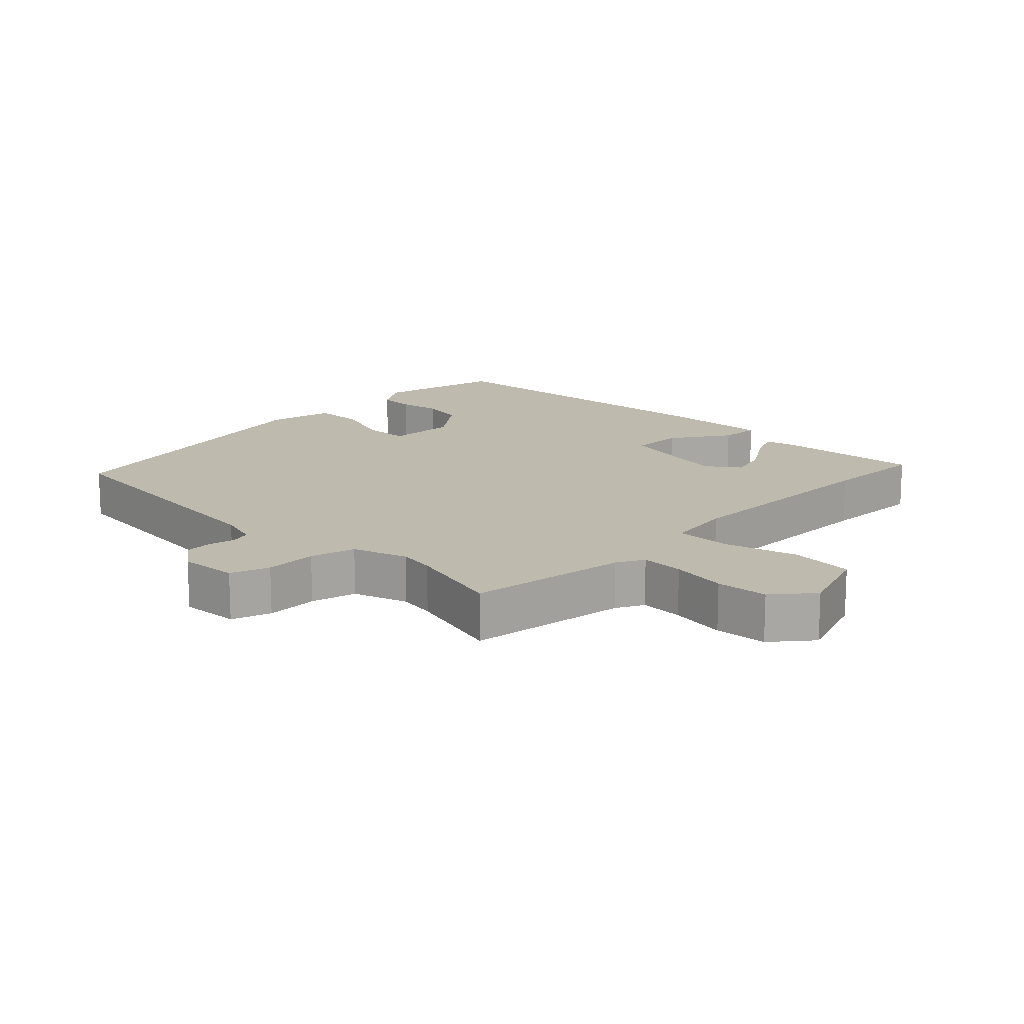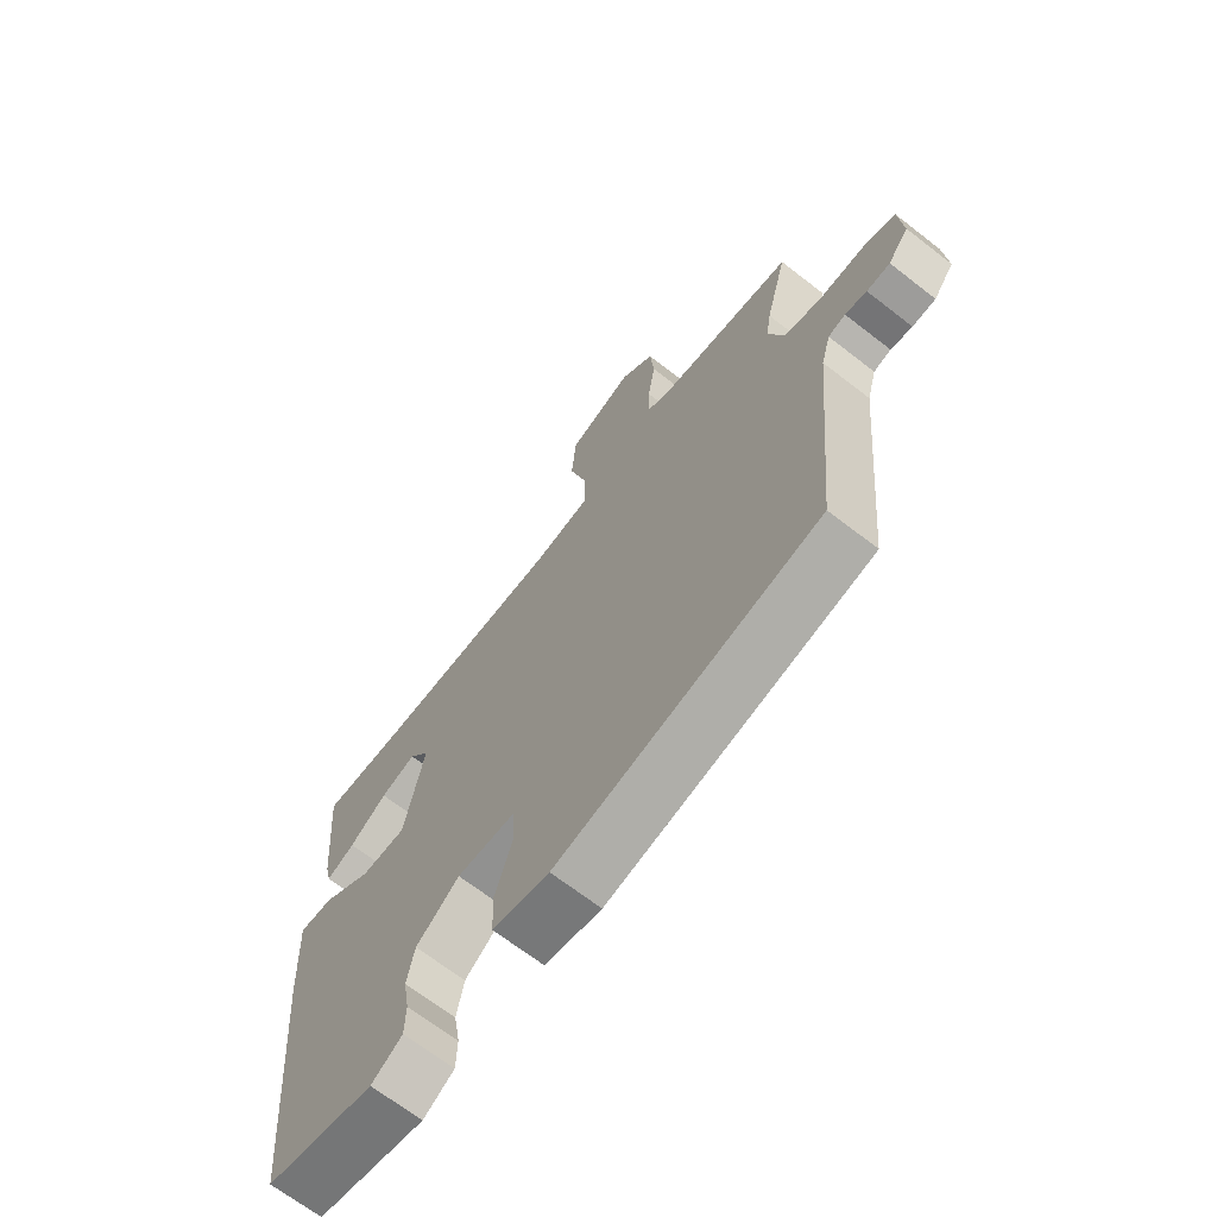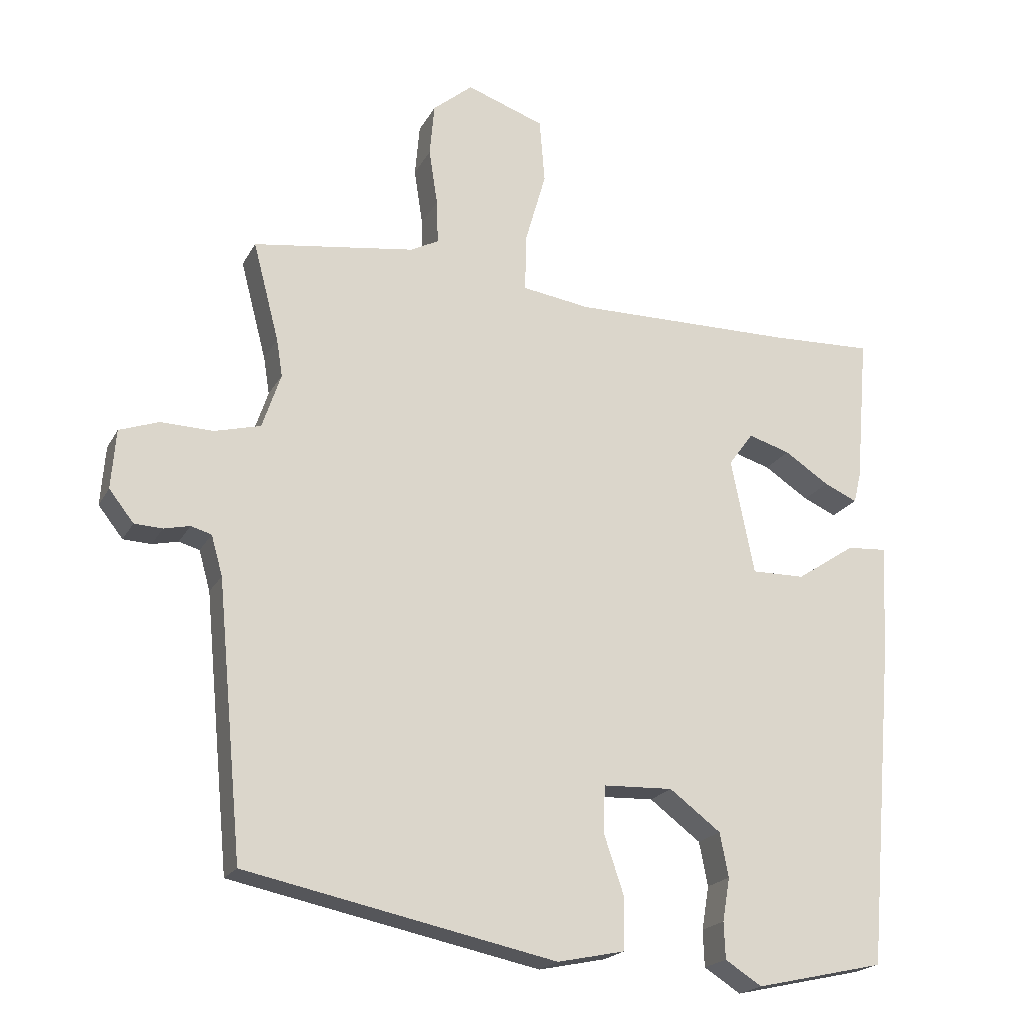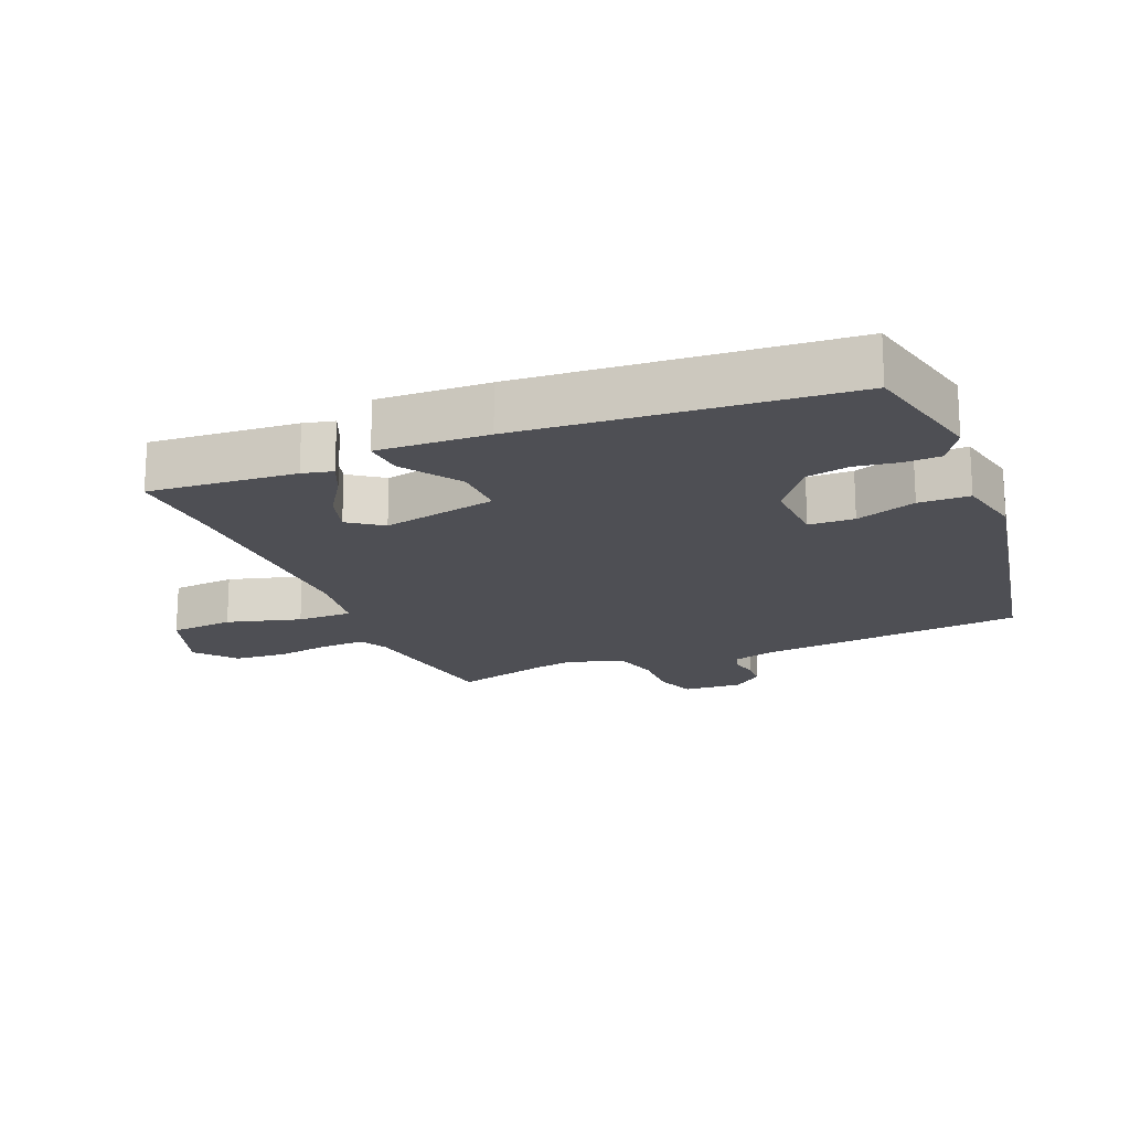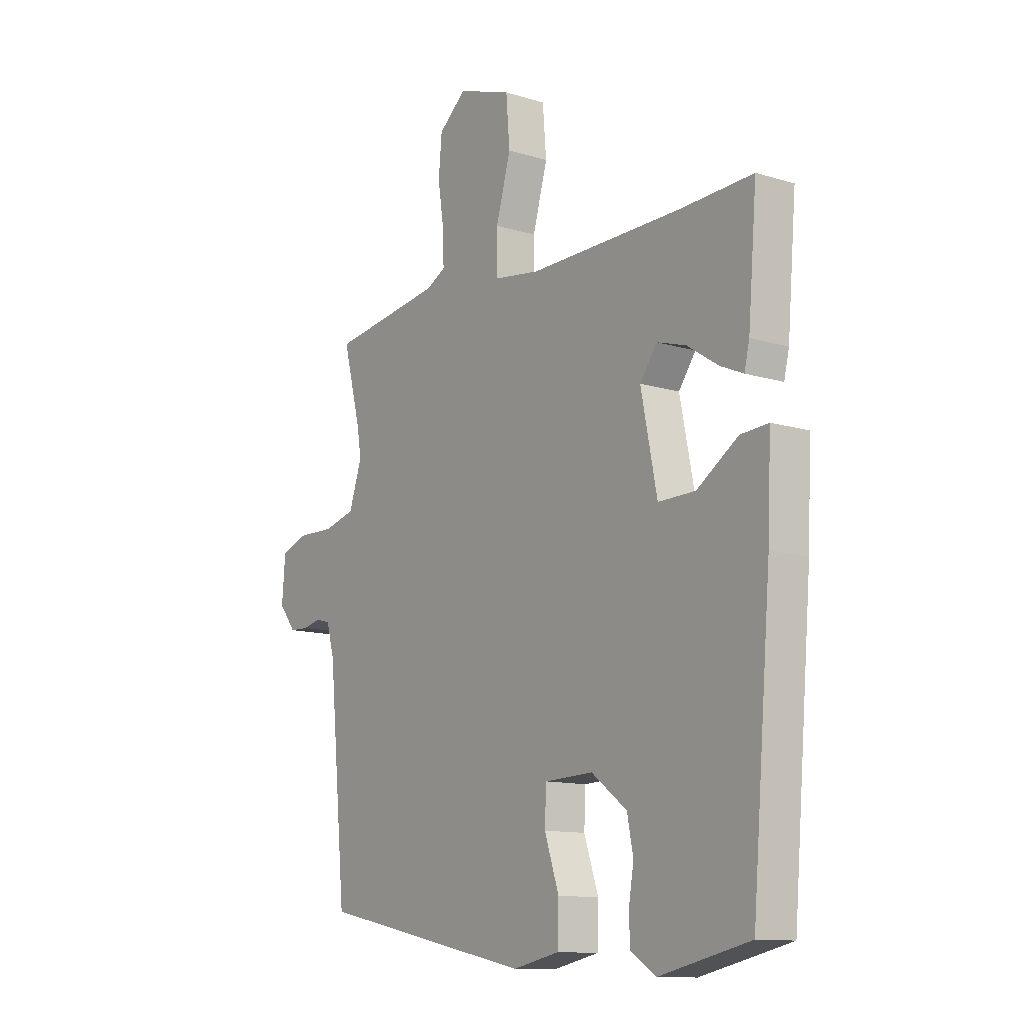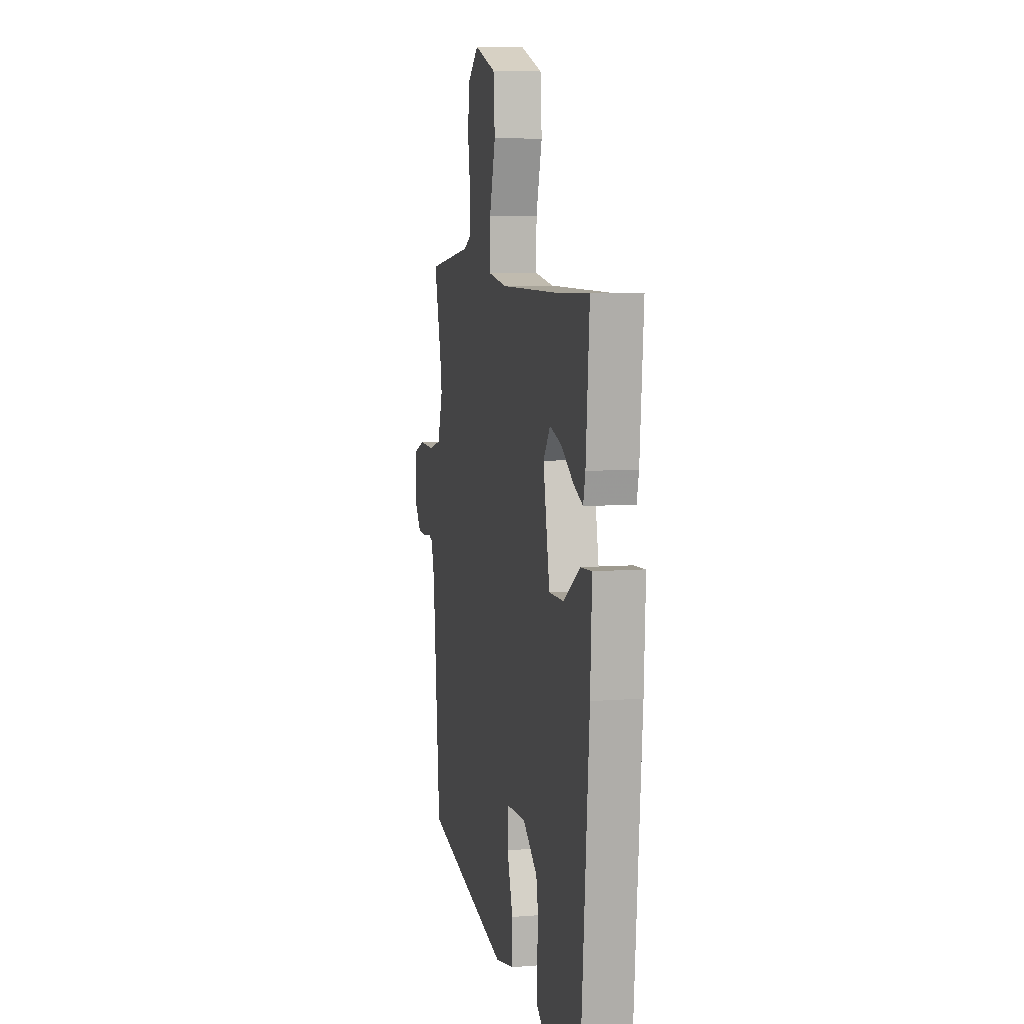
<metadata>
{"format":"obj","ext":"obj","renderer":"f3d","projection":"perspective","resolution":1024,"background":"white","views":[{"elev":15.6,"azim":-45.2,"up":"+Y"},{"elev":-67.8,"azim":-127.9,"up":"+Z"},{"elev":-20.3,"azim":-21.2,"up":"+Z"},{"elev":-18.3,"azim":112.9,"up":"+Y"},{"elev":-12.1,"azim":54.1,"up":"+Z"},{"elev":7.6,"azim":77.4,"up":"+Z"}]}
</metadata>
<code>
v 0.486 0.07 -0.499
v 0.292 0.07 -0.542
v 0.237 0.07 -0.507
v 0.235 0.07 -0.452
v 0.246 0.07 -0.387
v 0.233 0.07 -0.321
v 0.156 0.07 -0.263
v 0.051 0.07 -0.267
v 0.048 0.07 -0.336
v 0.079 0.07 -0.428
v 0.077 0.07 -0.505
v -0.024 0.07 -0.526
v -0.49 0.07 -0.429
v -0.529 0.07 -0.019
v -0.546 0.07 0.041
v -0.577 0.07 0.05
v -0.616 0.07 0.041
v -0.658 0.07 0.043
v -0.695 0.07 0.09
v -0.688 0.07 0.179
v -0.629 0.07 0.2
v -0.55 0.07 0.198
v -0.481 0.07 0.216
v -0.453 0.07 0.299
v -0.462 0.07 0.355
v -0.501 0.07 0.504
v -0.257 0.07 0.539
v -0.215 0.07 0.561
v -0.217 0.07 0.627
v -0.23 0.07 0.712
v -0.223 0.07 0.791
v -0.163 0.07 0.841
v -0.046 0.07 0.8
v -0.038 0.07 0.703
v -0.07 0.07 0.591
v -0.071 0.07 0.507
v 0.03 0.07 0.492
v 0.364 0.07 0.495
v 0.519 0.07 0.501
v 0.5 0.07 0.278
v 0.489 0.07 0.232
v 0.439 0.07 0.254
v 0.372 0.07 0.298
v 0.309 0.07 0.317
v 0.272 0.07 0.266
v 0.307 0.07 0.092
v 0.387 0.07 0.093
v 0.476 0.07 0.152
v 0.536 0.07 0.156
v 0.528 0.07 -0.011
v 0.486 0 -0.499
v 0.292 0 -0.542
v 0.237 0 -0.507
v 0.235 0 -0.452
v 0.246 0 -0.387
v 0.233 0 -0.321
v 0.156 0 -0.263
v 0.051 0 -0.267
v 0.048 0 -0.336
v 0.079 0 -0.428
v 0.077 0 -0.505
v -0.024 0 -0.526
v -0.49 0 -0.429
v -0.529 0 -0.019
v -0.546 0 0.041
v -0.577 0 0.05
v -0.616 0 0.041
v -0.658 0 0.043
v -0.695 0 0.09
v -0.688 0 0.179
v -0.629 0 0.2
v -0.55 0 0.198
v -0.481 0 0.216
v -0.453 0 0.299
v -0.462 0 0.355
v -0.501 0 0.504
v -0.257 0 0.539
v -0.215 0 0.561
v -0.217 0 0.627
v -0.23 0 0.712
v -0.223 0 0.791
v -0.163 0 0.841
v -0.046 0 0.8
v -0.038 0 0.703
v -0.07 0 0.591
v -0.071 0 0.507
v 0.03 0 0.492
v 0.364 0 0.495
v 0.519 0 0.501
v 0.5 0 0.278
v 0.489 0 0.232
v 0.439 0 0.254
v 0.372 0 0.298
v 0.309 0 0.317
v 0.272 0 0.266
v 0.307 0 0.092
v 0.387 0 0.093
v 0.476 0 0.152
v 0.536 0 0.156
v 0.528 0 -0.011
f 47 48 49 50
f 46 47 50 1
f 40 41 42 43
f 38 39 40 43
f 37 38 43 44
f 36 37 44 45
f 32 33 34 35
f 32 35 36
f 29 30 31 32
f 28 29 32 36
f 27 28 36 45
f 25 26 27 45
f 19 20 21 22
f 19 22 23
f 16 17 18 19
f 15 16 19 23
f 14 15 23
f 13 14 23 24
f 9 10 11 12
f 8 9 12 13
f 2 3 4 5
f 46 1 2 5
f 46 5 6
f 24 25 45 46
f 8 13 24 46
f 7 8 46
f 6 7 46
f 100 99 98 97
f 51 100 97 96
f 93 92 91 90
f 93 90 89 88
f 94 93 88 87
f 95 94 87 86
f 85 84 83 82
f 86 85 82
f 82 81 80 79
f 86 82 79 78
f 95 86 78 77
f 95 77 76 75
f 72 71 70 69
f 73 72 69
f 69 68 67 66
f 73 69 66 65
f 73 65 64
f 74 73 64 63
f 62 61 60 59
f 63 62 59 58
f 55 54 53 52
f 55 52 51 96
f 56 55 96
f 96 95 75 74
f 96 74 63 58
f 96 58 57
f 96 57 56
f 1 51 52 2
f 2 52 53 3
f 3 53 54 4
f 4 54 55 5
f 5 55 56 6
f 6 56 57 7
f 7 57 58 8
f 8 58 59 9
f 9 59 60 10
f 10 60 61 11
f 11 61 62 12
f 12 62 63 13
f 13 63 64 14
f 14 64 65 15
f 15 65 66 16
f 16 66 67 17
f 17 67 68 18
f 18 68 69 19
f 19 69 70 20
f 20 70 71 21
f 21 71 72 22
f 22 72 73 23
f 23 73 74 24
f 24 74 75 25
f 25 75 76 26
f 26 76 77 27
f 27 77 78 28
f 28 78 79 29
f 29 79 80 30
f 30 80 81 31
f 31 81 82 32
f 32 82 83 33
f 33 83 84 34
f 34 84 85 35
f 35 85 86 36
f 36 86 87 37
f 37 87 88 38
f 38 88 89 39
f 39 89 90 40
f 40 90 91 41
f 41 91 92 42
f 42 92 93 43
f 43 93 94 44
f 44 94 95 45
f 45 95 96 46
f 46 96 97 47
f 47 97 98 48
f 48 98 99 49
f 49 99 100 50
f 50 100 51 1

</code>
